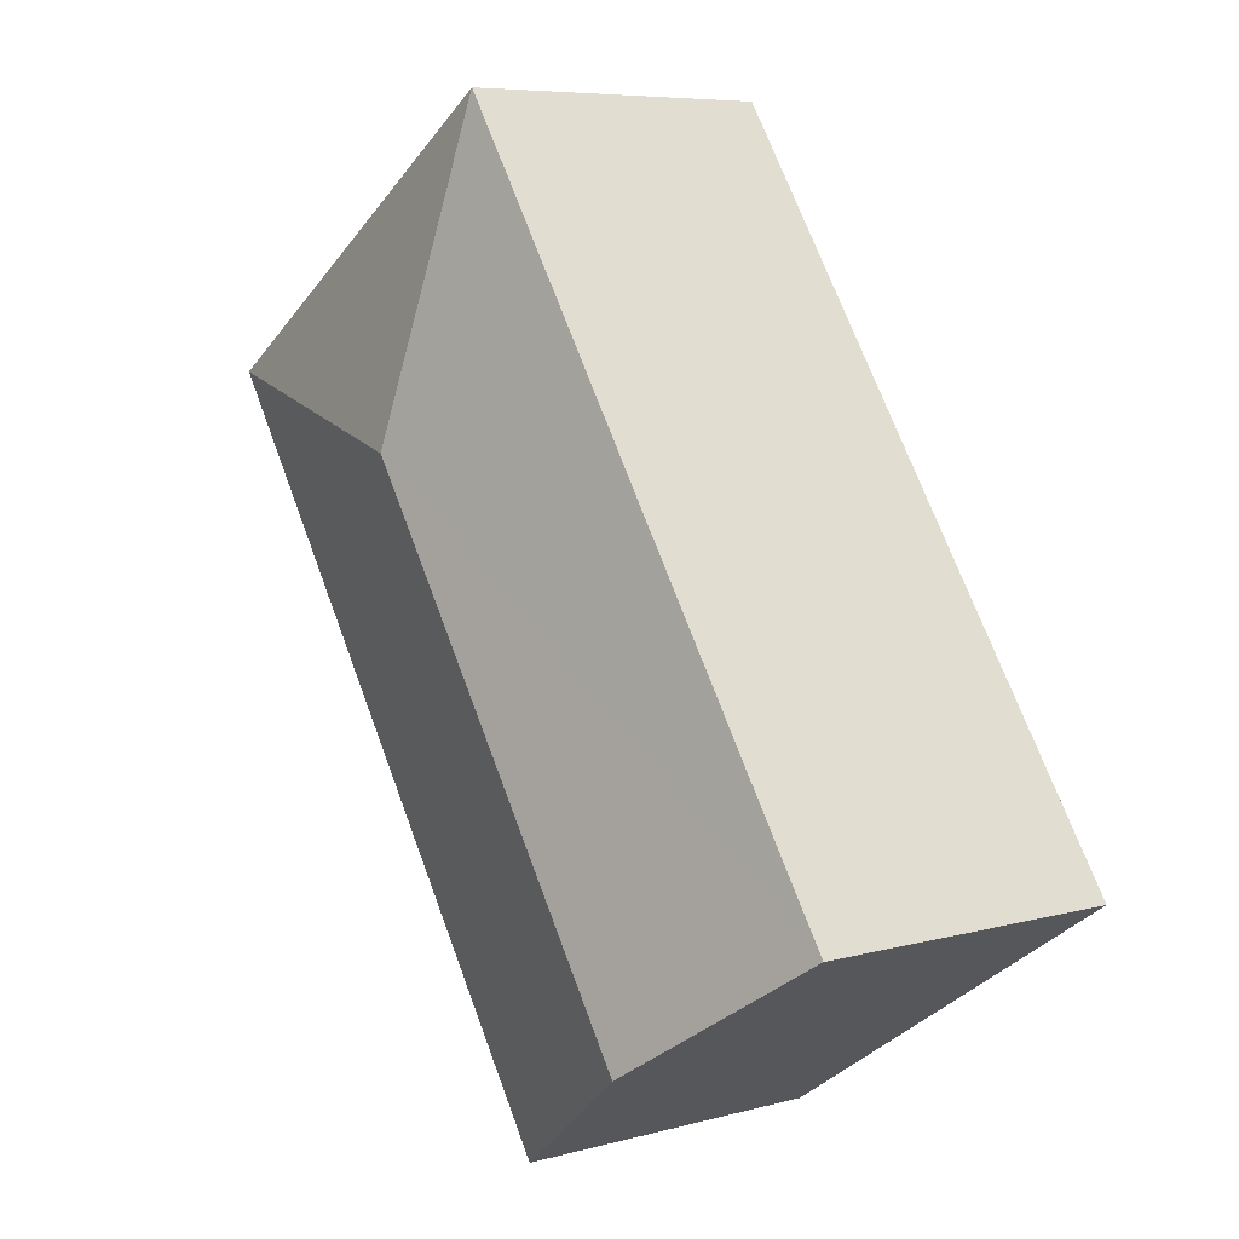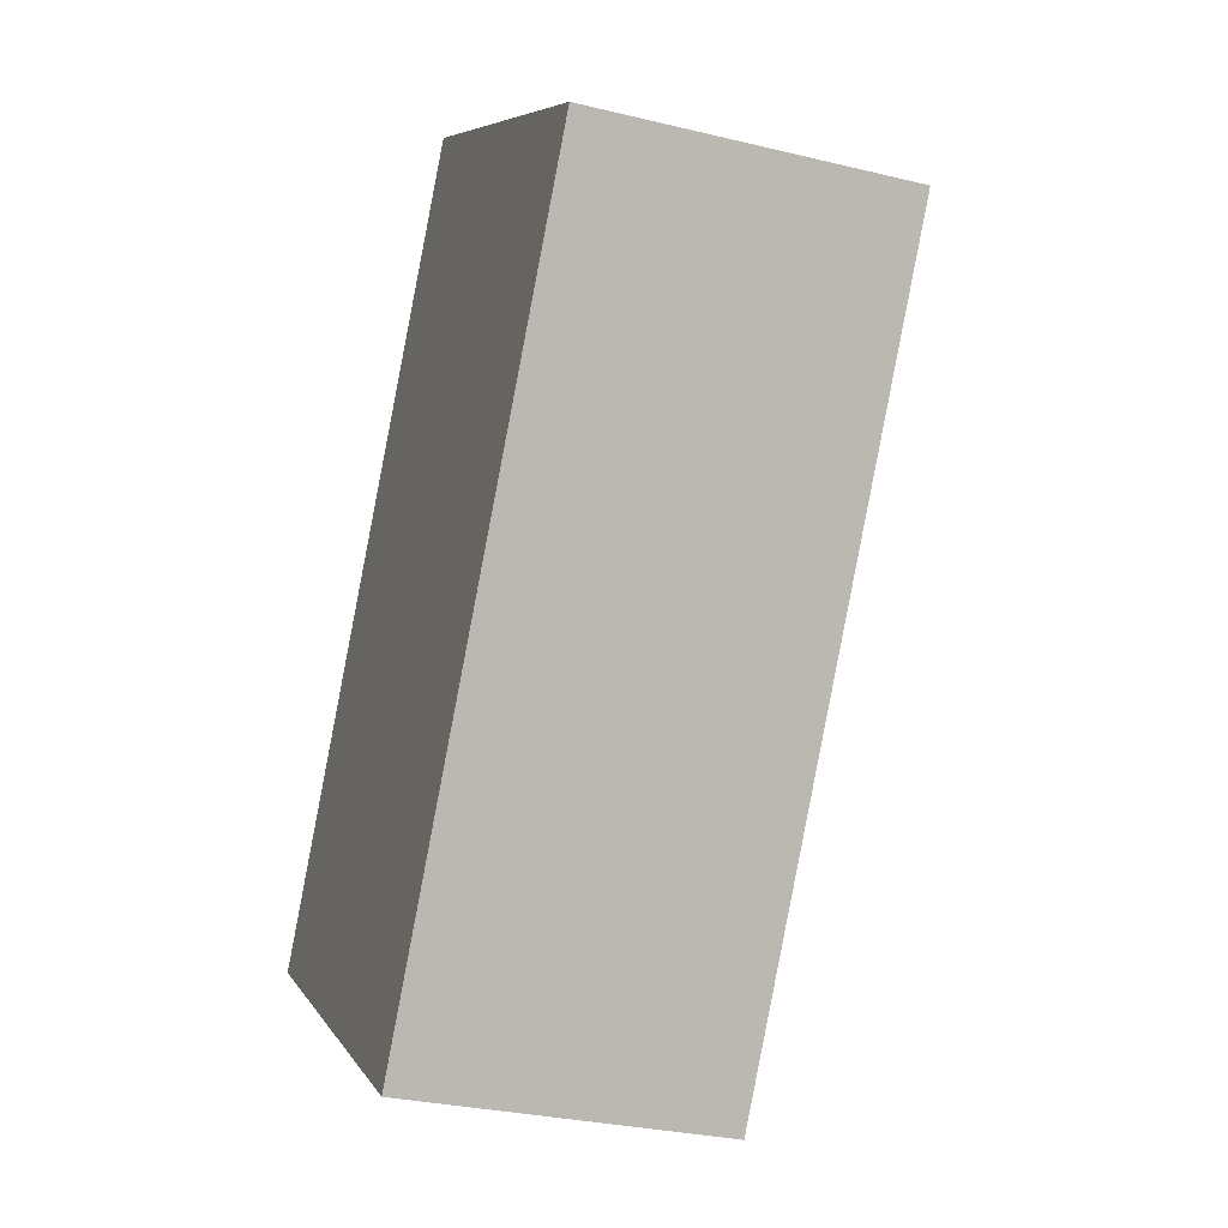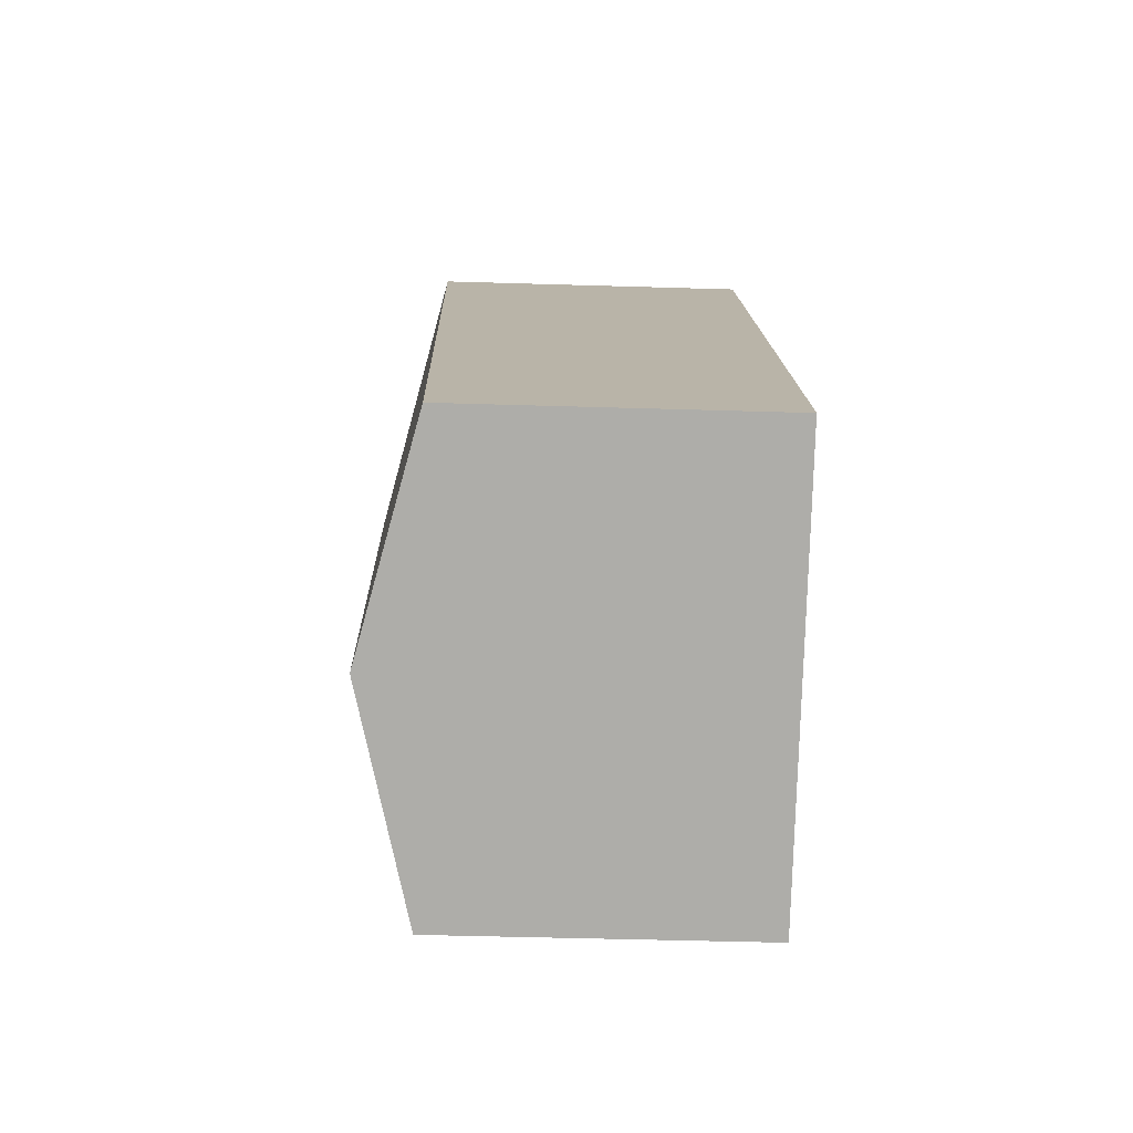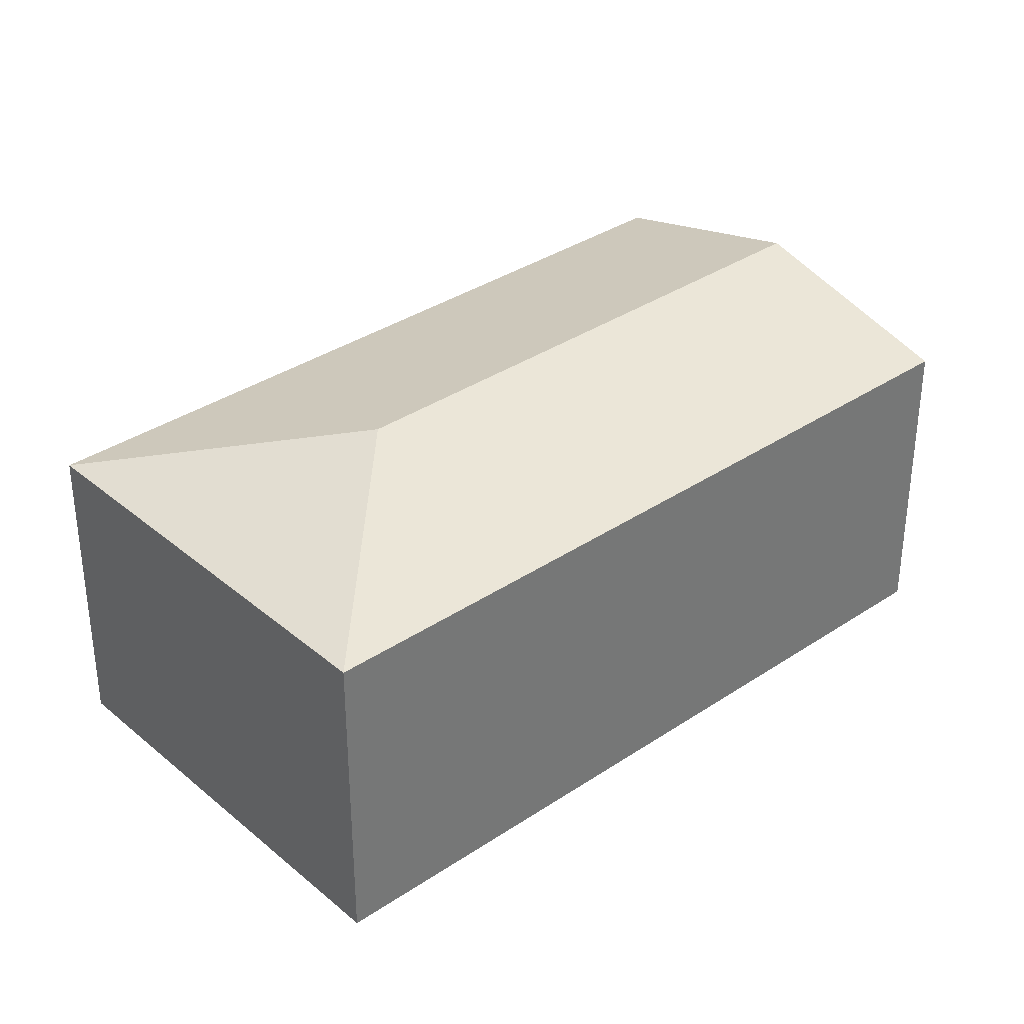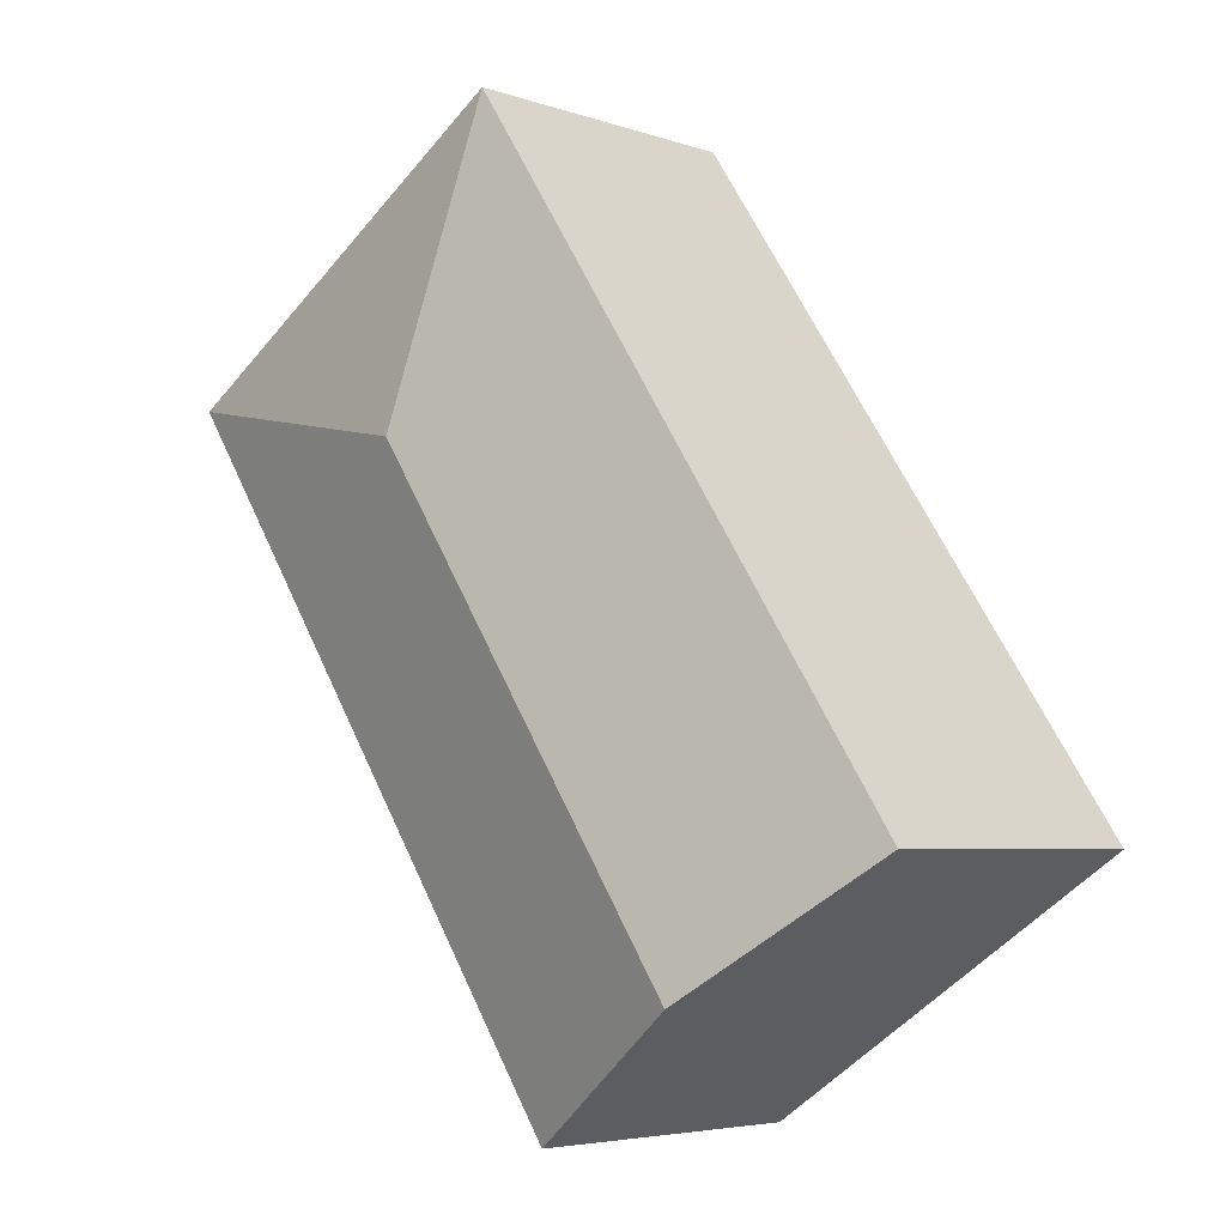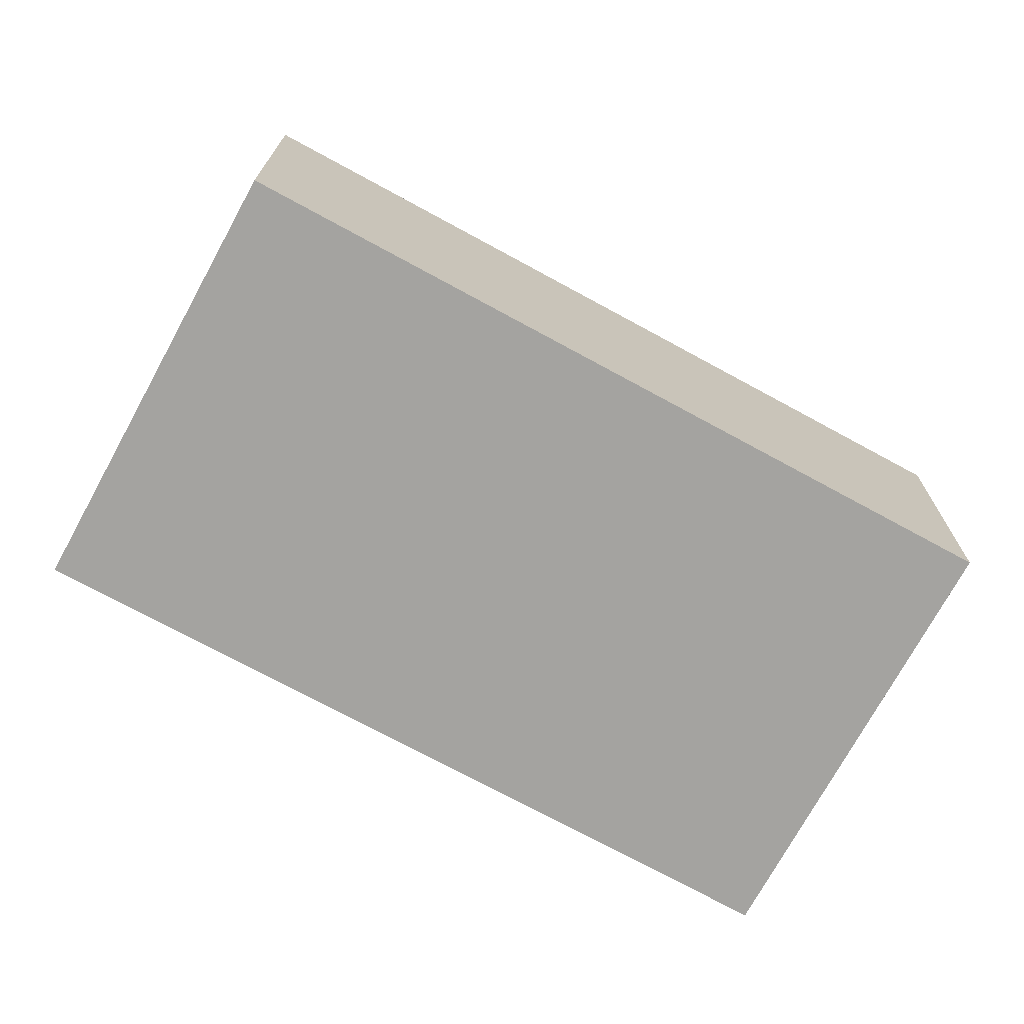
<metadata>
{"format":"obj","ext":"obj","renderer":"f3d","projection":"perspective","resolution":1024,"background":"white","views":[{"elev":6.9,"azim":-128.3,"up":"+Z"},{"elev":-29.5,"azim":70.3,"up":"+Z"},{"elev":-43.1,"azim":-92.1,"up":"+Z"},{"elev":35.0,"azim":82.0,"up":"+Y"},{"elev":-4.9,"azim":-137.4,"up":"+Z"},{"elev":-72.8,"azim":95.2,"up":"+Y"}]}
</metadata>
<code>
v  1.187 2.35 -0.795
v  5.235 1.998 2.682
v  2.374 1.998 -1.59
v  3.253 2.35 2.29
v  2.86 1.998 4.272
v  0 1.998 1.223e-16
v  2.374 9.736e-17 -1.59
v  1.187 4.868e-17 -0.795
v  0 0 0
v  2.86 -2.616e-16 4.272
v  5.235 -1.642e-16 2.682
g defaultobject
f 1 2 3
f 2 1 4
f 4 5 2
f 6 4 1
f 4 6 5
f 7 1 3
f 1 7 6
f 6 7 8
f 6 8 9
f 9 5 6
f 5 9 10
f 10 2 5
f 2 10 11
f 11 3 2
f 3 11 7
f 8 10 9
f 10 8 7
f 10 7 11

</code>
